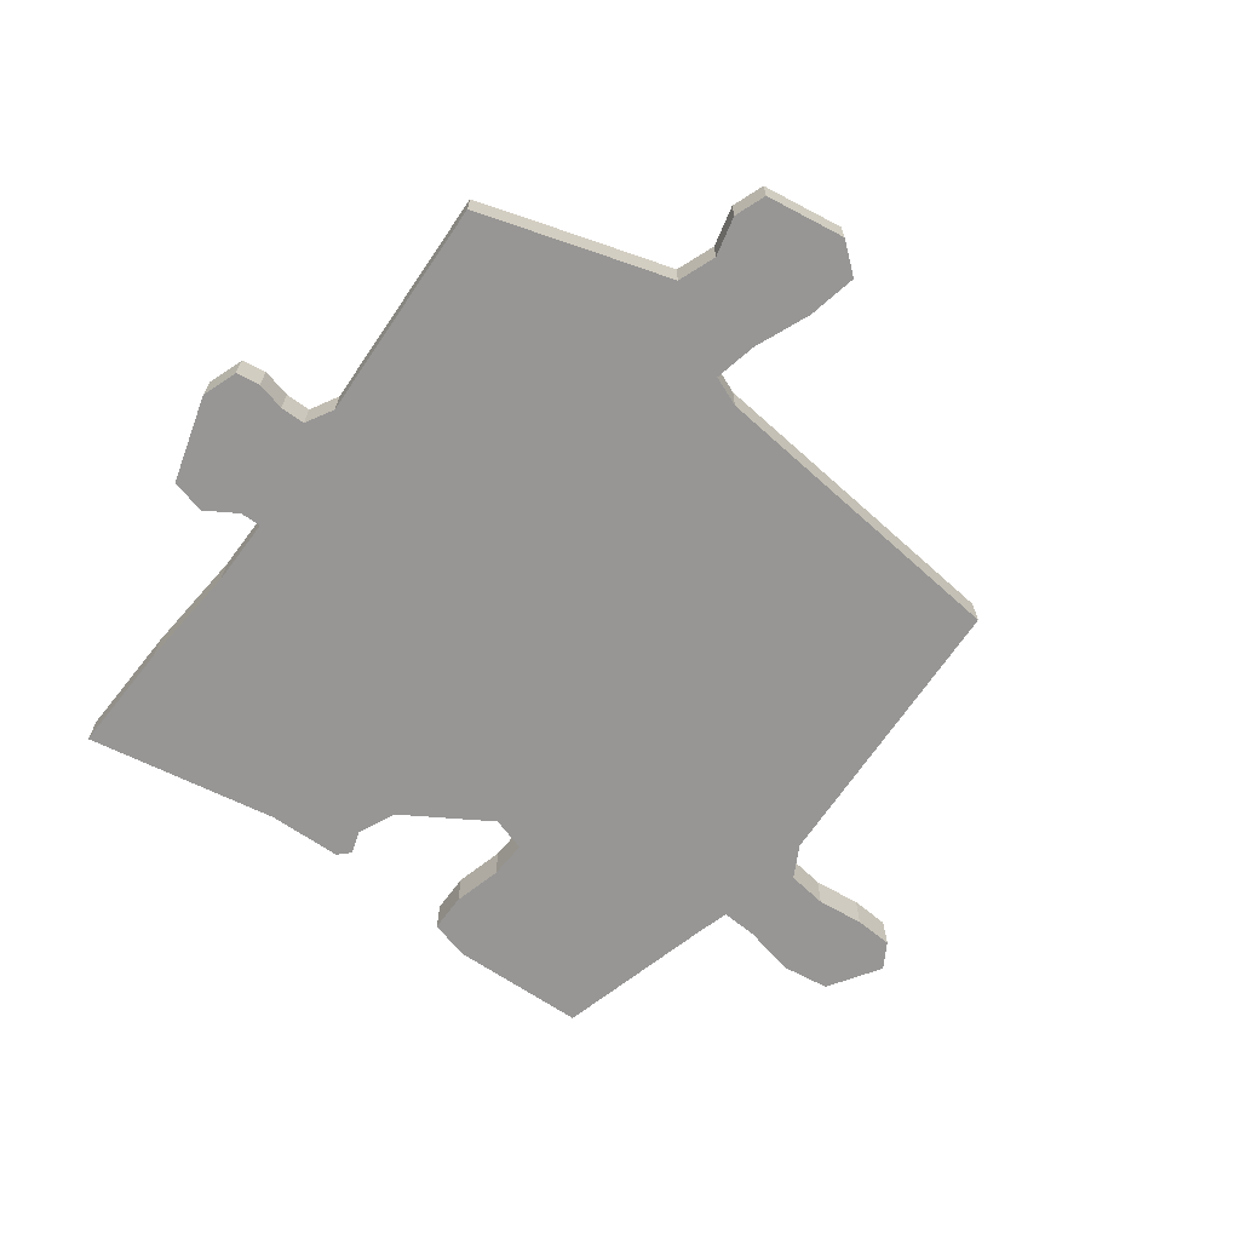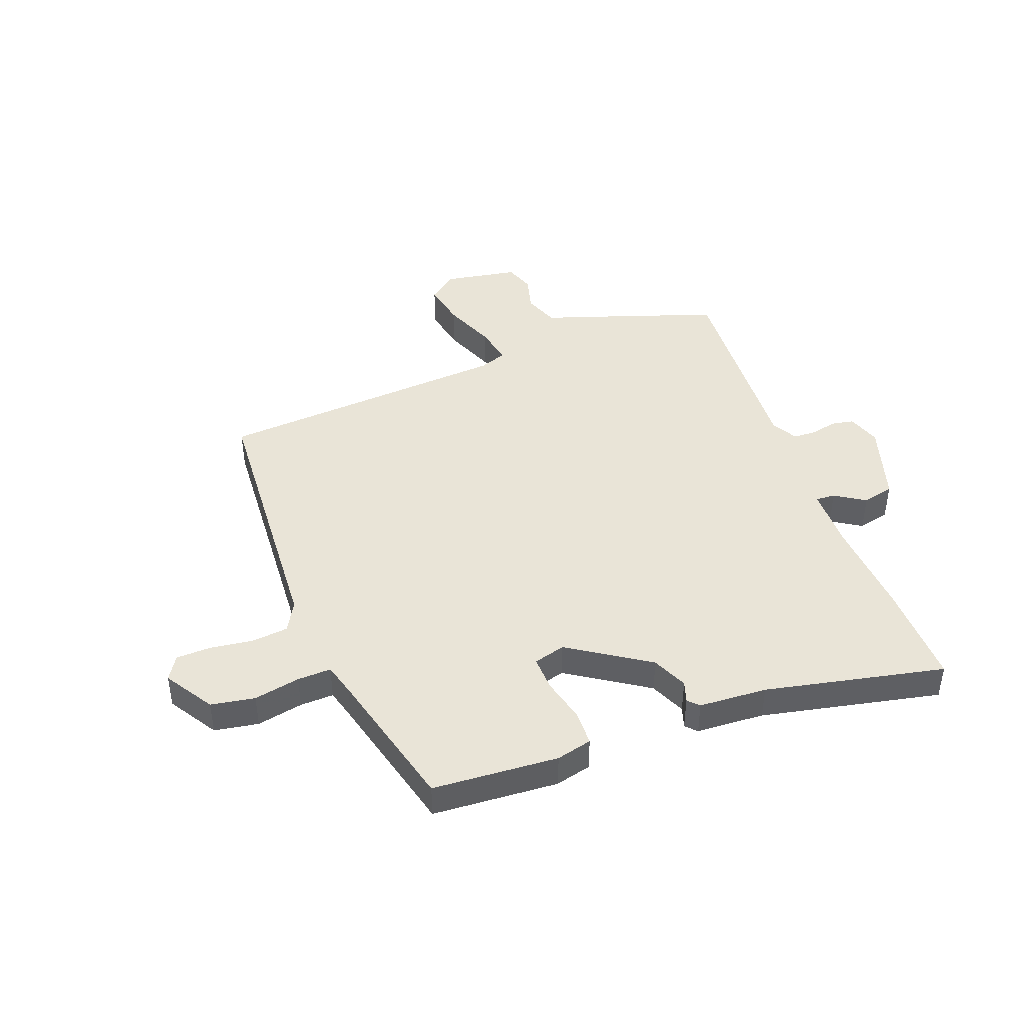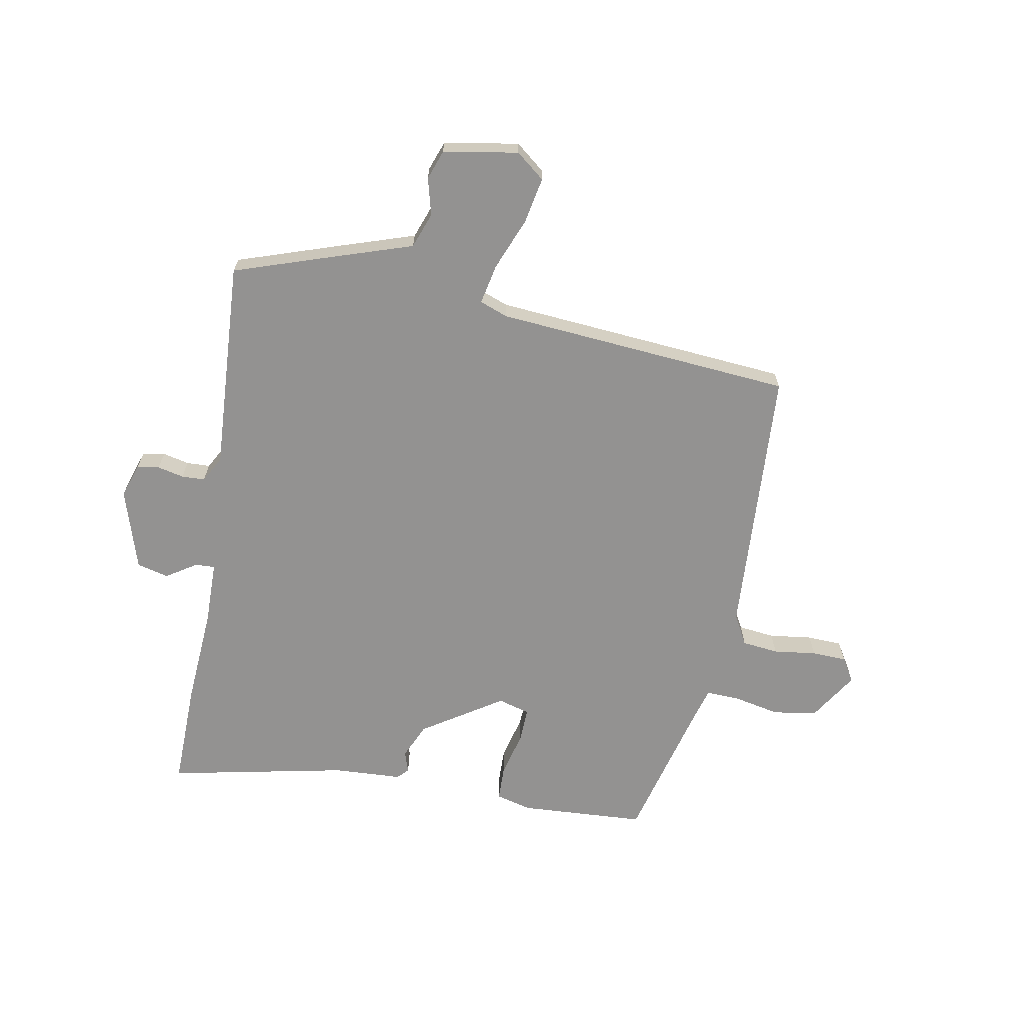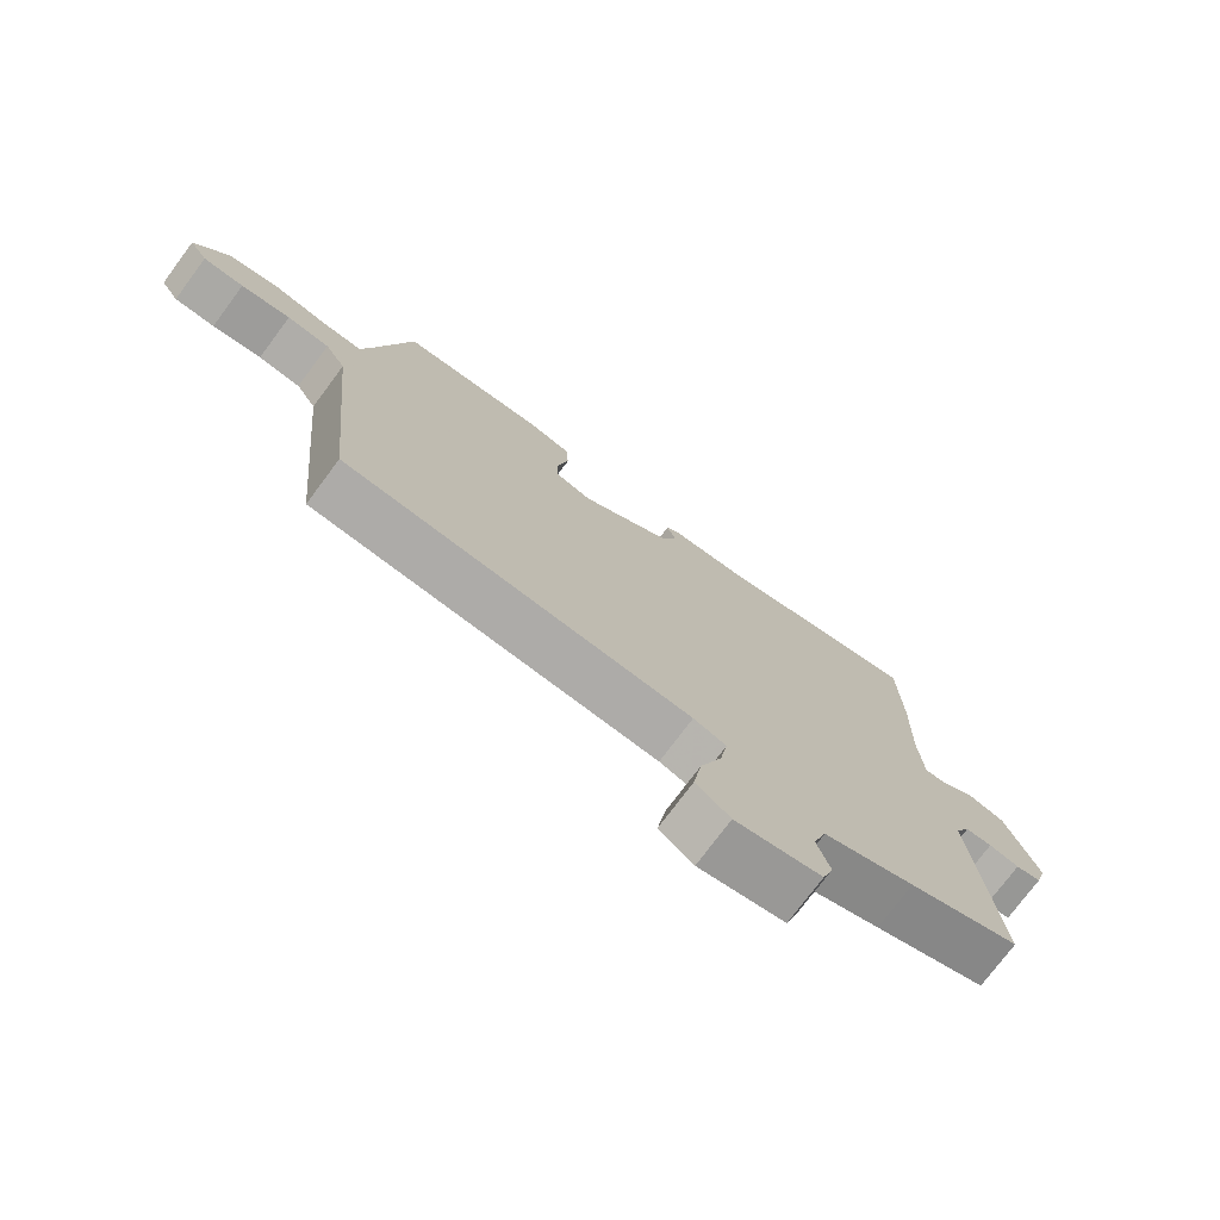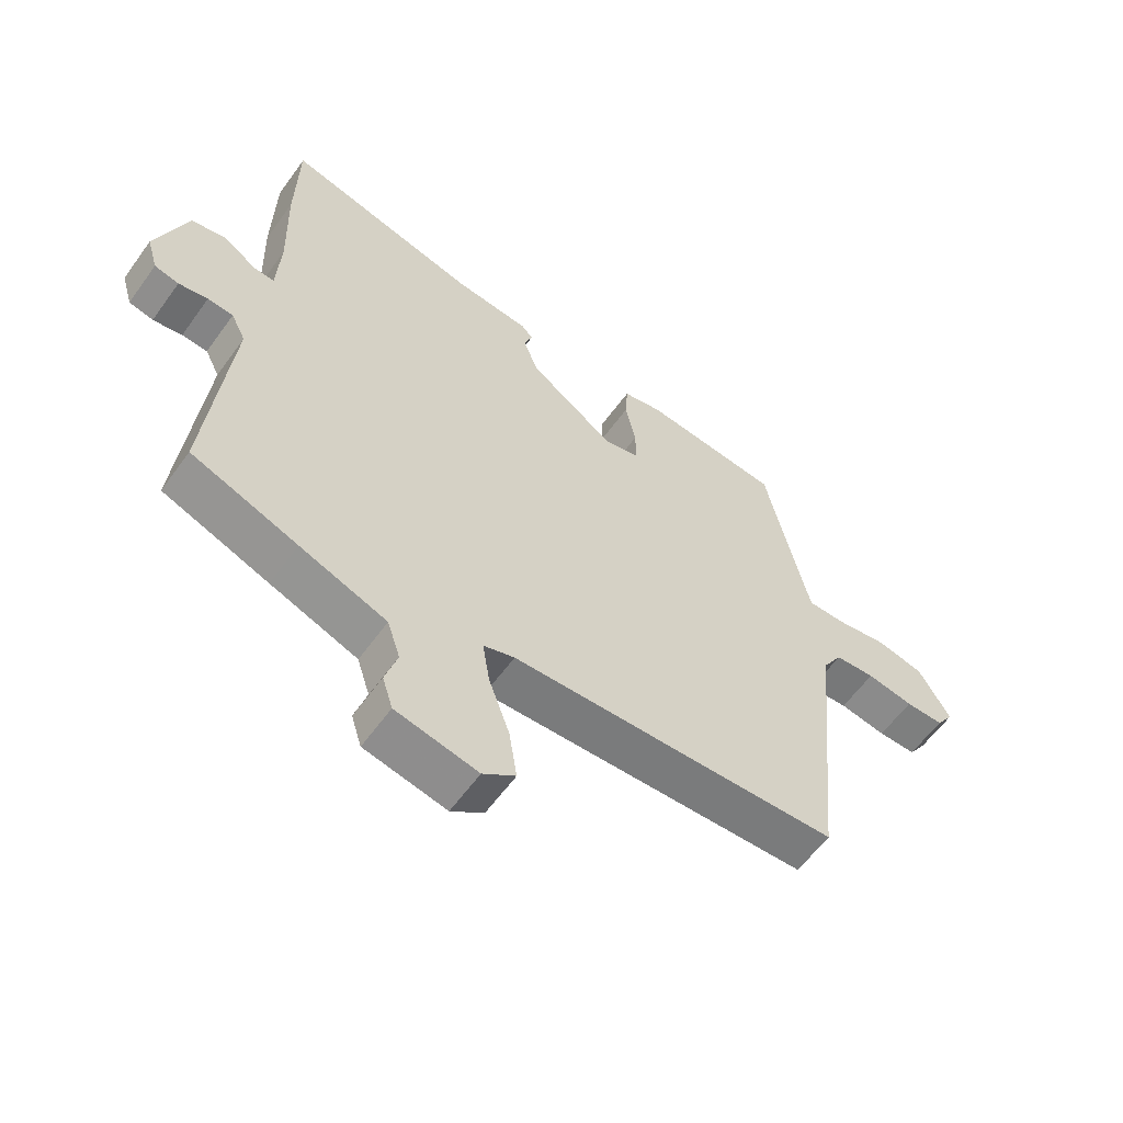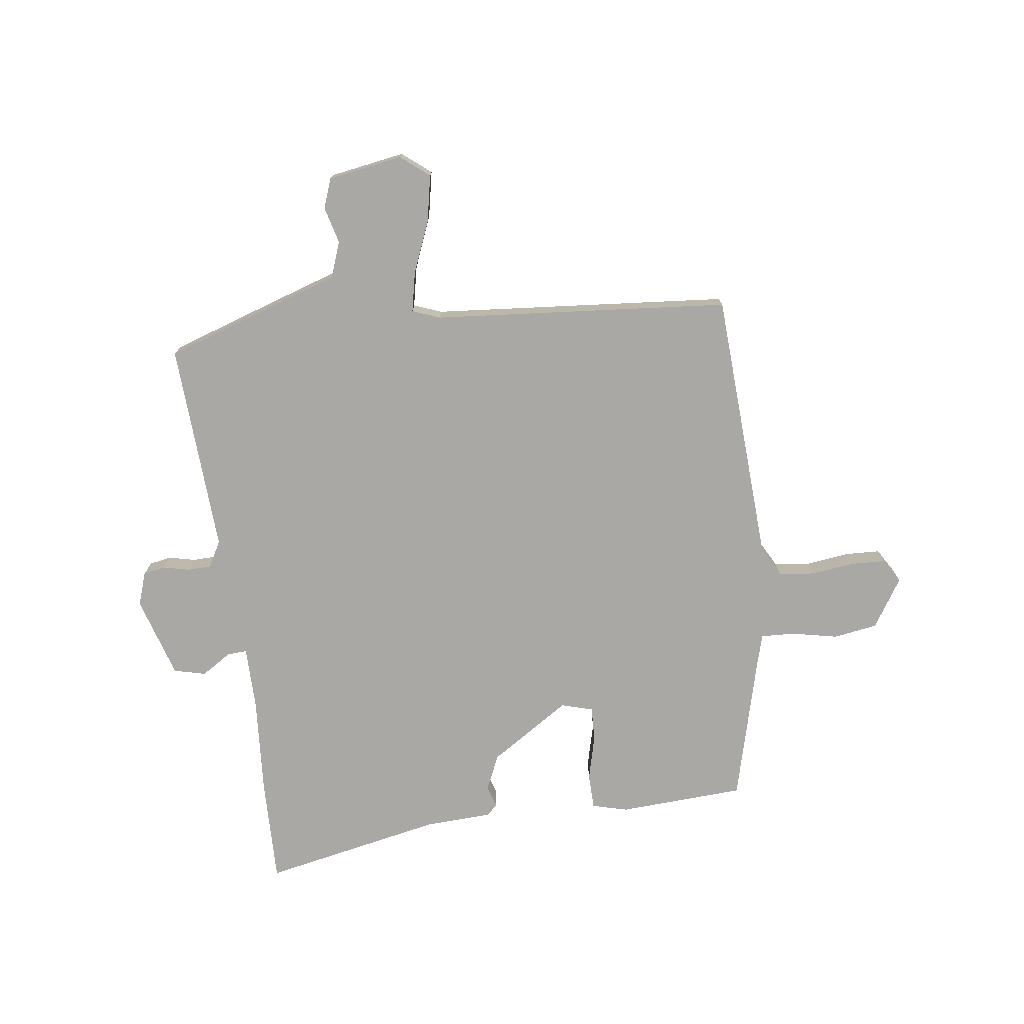
<metadata>
{"format":"obj","ext":"obj","renderer":"f3d","projection":"perspective","resolution":1024,"background":"white","views":[{"elev":-67.8,"azim":140.3,"up":"+Y"},{"elev":43.5,"azim":-22.5,"up":"+Y"},{"elev":-66.5,"azim":167.4,"up":"+Y"},{"elev":-75.4,"azim":-36.7,"up":"+Z"},{"elev":-59.6,"azim":144.4,"up":"+Z"},{"elev":-75.2,"azim":-174.9,"up":"+Y"}]}
</metadata>
<code>
v -0.453 0.07 0.512
v -0.226 0.07 0.534
v -0.161 0.07 0.52
v -0.157 0.07 0.456
v -0.174 0.07 0.375
v -0.174 0.07 0.312
v -0.116 0.07 0.298
v 0.024 0.07 0.397
v 0.05 0.07 0.462
v 0.036 0.07 0.5
v 0.054 0.07 0.52
v 0.177 0.07 0.531
v 0.498 0.07 0.61
v 0.502 0.07 0.42
v 0.497 0.07 0.242
v 0.503 0.07 0.128
v 0.538 0.07 0.131
v 0.591 0.07 0.168
v 0.649 0.07 0.156
v 0.7 0.07 0.011
v 0.682 0.07 -0.05
v 0.642 0.07 -0.059
v 0.594 0.07 -0.05
v 0.552 0.07 -0.053
v 0.528 0.07 -0.101
v 0.565 0.07 -0.481
v 0.391 0.07 -0.547
v 0.249 0.07 -0.6
v 0.228 0.07 -0.665
v 0.248 0.07 -0.731
v 0.231 0.07 -0.785
v 0.097 0.07 -0.813
v 0.044 0.07 -0.774
v 0.057 0.07 -0.69
v 0.091 0.07 -0.595
v 0.103 0.07 -0.522
v 0.052 0.07 -0.505
v -0.486 0.07 -0.482
v -0.534 0.07 0.009
v -0.566 0.07 0.062
v -0.632 0.07 0.067
v -0.709 0.07 0.054
v -0.772 0.07 0.054
v -0.8 0.07 0.096
v -0.748 0.07 0.186
v -0.669 0.07 0.202
v -0.585 0.07 0.188
v -0.524 0.07 0.188
v -0.51 0.07 0.247
v -0.453 0 0.512
v -0.226 0 0.534
v -0.161 0 0.52
v -0.157 0 0.456
v -0.174 0 0.375
v -0.174 0 0.312
v -0.116 0 0.298
v 0.024 0 0.397
v 0.05 0 0.462
v 0.036 0 0.5
v 0.054 0 0.52
v 0.177 0 0.531
v 0.498 0 0.61
v 0.502 0 0.42
v 0.497 0 0.242
v 0.503 0 0.128
v 0.538 0 0.131
v 0.591 0 0.168
v 0.649 0 0.156
v 0.7 0 0.011
v 0.682 0 -0.05
v 0.642 0 -0.059
v 0.594 0 -0.05
v 0.552 0 -0.053
v 0.528 0 -0.101
v 0.565 0 -0.481
v 0.391 0 -0.547
v 0.249 0 -0.6
v 0.228 0 -0.665
v 0.248 0 -0.731
v 0.231 0 -0.785
v 0.097 0 -0.813
v 0.044 0 -0.774
v 0.057 0 -0.69
v 0.091 0 -0.595
v 0.103 0 -0.522
v 0.052 0 -0.505
v -0.486 0 -0.482
v -0.534 0 0.009
v -0.566 0 0.062
v -0.632 0 0.067
v -0.709 0 0.054
v -0.772 0 0.054
v -0.8 0 0.096
v -0.748 0 0.186
v -0.669 0 0.202
v -0.585 0 0.188
v -0.524 0 0.188
v -0.51 0 0.247
f 45 46 47
f 44 45 47
f 43 44 47
f 42 43 47
f 41 42 47
f 40 41 47 48
f 39 40 48
f 39 48 49
f 38 39 49
f 37 38 49
f 33 34 35
f 32 33 35
f 31 32 35
f 30 31 35
f 29 30 35
f 28 29 35 36
f 27 28 36
f 26 27 36
f 25 26 36
f 36 37 49
f 25 36 49
f 24 25 49
f 21 22 23
f 20 21 23
f 19 20 23
f 18 19 23
f 17 18 23
f 16 17 23 24
f 12 13 14 15
f 12 15 16
f 11 12 16
f 10 11 16
f 9 10 16
f 8 9 16 24
f 3 4 5
f 2 3 5
f 1 2 5
f 49 1 5
f 49 5 6
f 24 49 6 7
f 7 8 24
f 96 95 94
f 96 94 93
f 96 93 92
f 96 92 91
f 96 91 90
f 97 96 90 89
f 97 89 88
f 98 97 88
f 98 88 87
f 98 87 86
f 84 83 82
f 84 82 81
f 84 81 80
f 84 80 79
f 84 79 78
f 85 84 78 77
f 85 77 76
f 85 76 75
f 85 75 74
f 98 86 85
f 98 85 74
f 98 74 73
f 72 71 70
f 72 70 69
f 72 69 68
f 72 68 67
f 72 67 66
f 73 72 66 65
f 64 63 62 61
f 65 64 61
f 65 61 60
f 65 60 59
f 65 59 58
f 73 65 58 57
f 54 53 52
f 54 52 51
f 54 51 50
f 54 50 98
f 55 54 98
f 56 55 98 73
f 73 57 56
f 1 50 51 2
f 2 51 52 3
f 3 52 53 4
f 4 53 54 5
f 5 54 55 6
f 6 55 56 7
f 7 56 57 8
f 8 57 58 9
f 9 58 59 10
f 10 59 60 11
f 11 60 61 12
f 12 61 62 13
f 13 62 63 14
f 14 63 64 15
f 15 64 65 16
f 16 65 66 17
f 17 66 67 18
f 18 67 68 19
f 19 68 69 20
f 20 69 70 21
f 21 70 71 22
f 22 71 72 23
f 23 72 73 24
f 24 73 74 25
f 25 74 75 26
f 26 75 76 27
f 27 76 77 28
f 28 77 78 29
f 29 78 79 30
f 30 79 80 31
f 31 80 81 32
f 32 81 82 33
f 33 82 83 34
f 34 83 84 35
f 35 84 85 36
f 36 85 86 37
f 37 86 87 38
f 38 87 88 39
f 39 88 89 40
f 40 89 90 41
f 41 90 91 42
f 42 91 92 43
f 43 92 93 44
f 44 93 94 45
f 45 94 95 46
f 46 95 96 47
f 47 96 97 48
f 48 97 98 49
f 49 98 50 1

</code>
